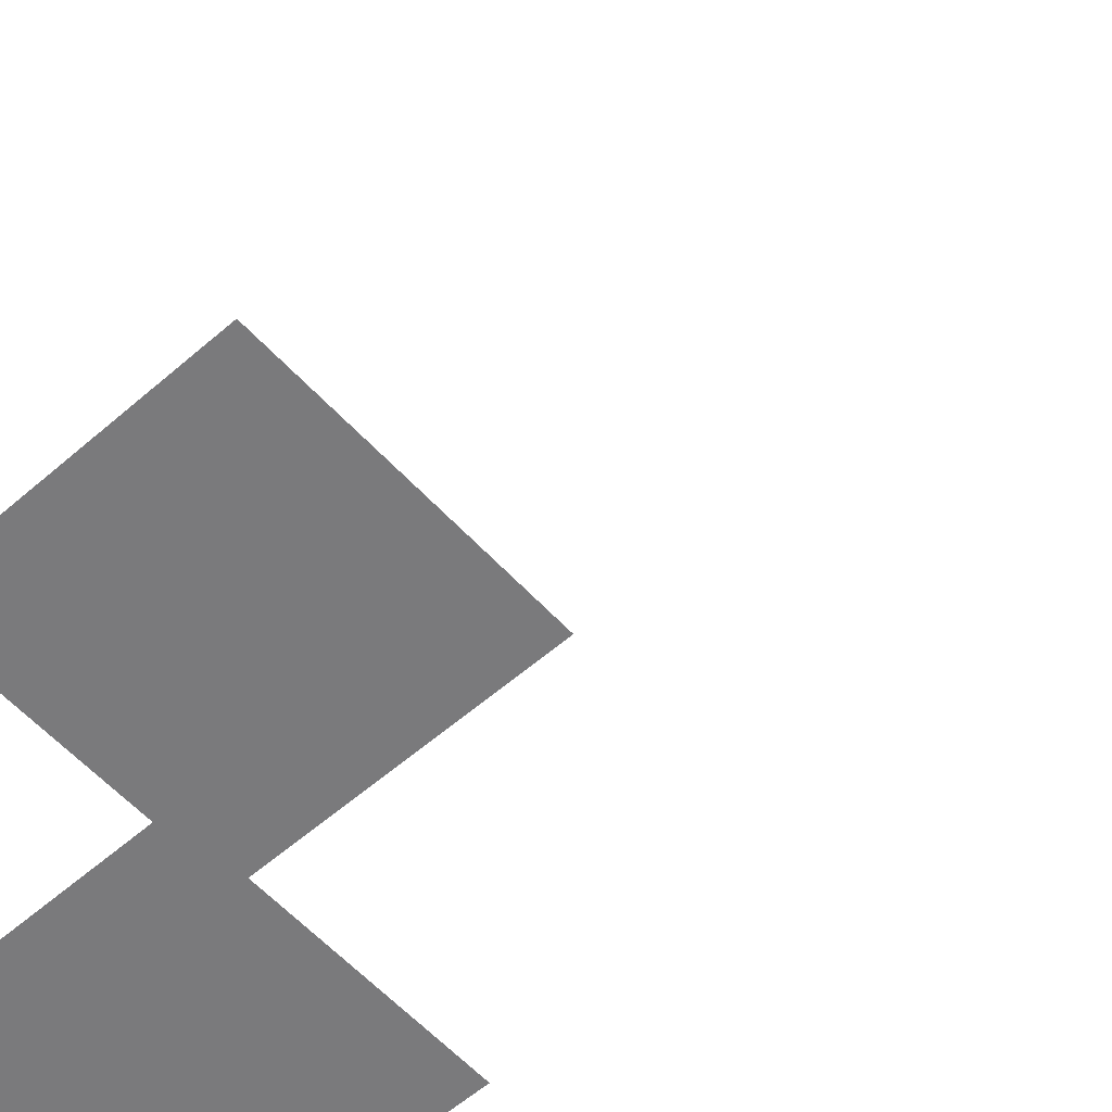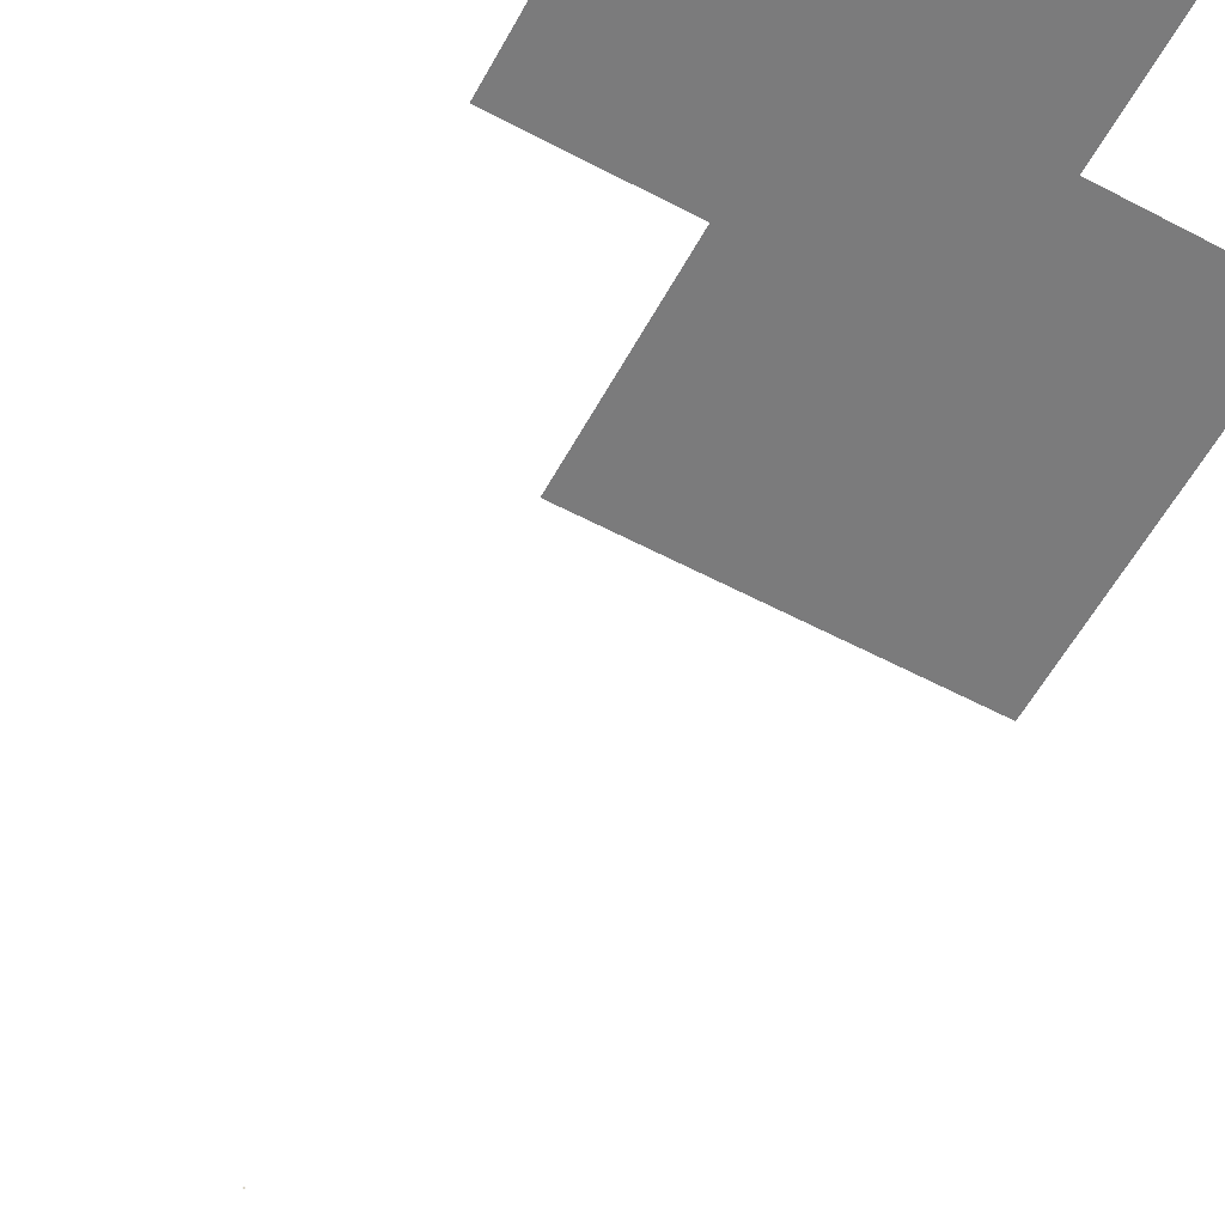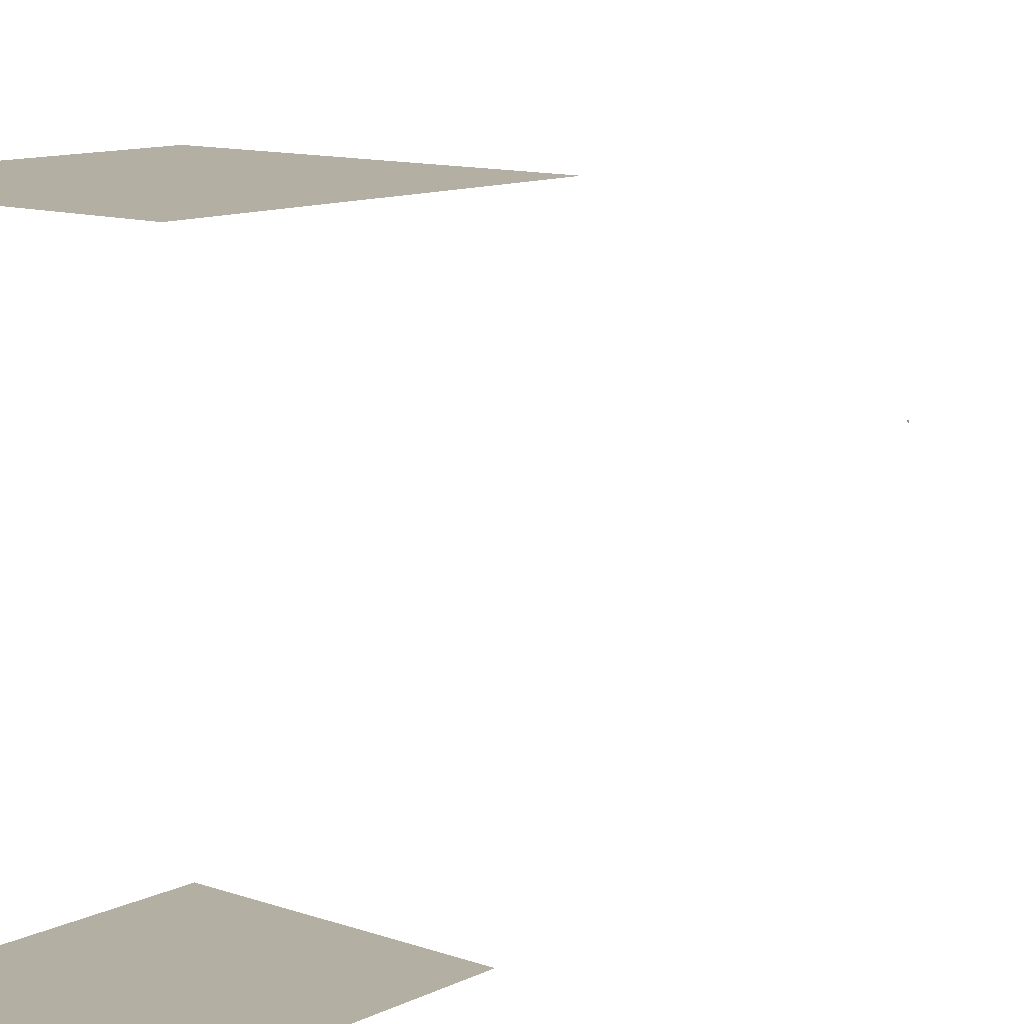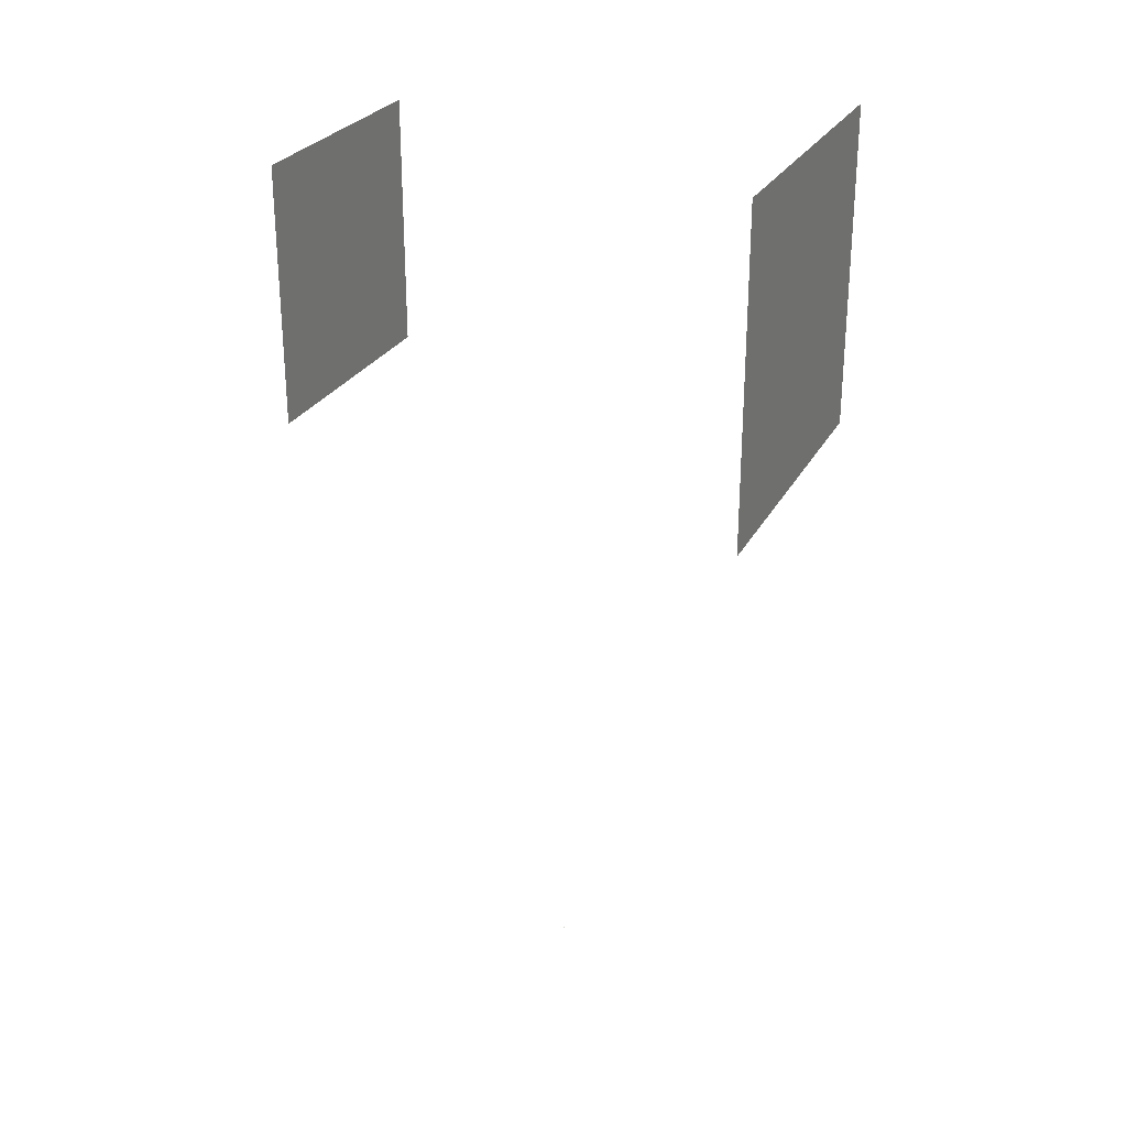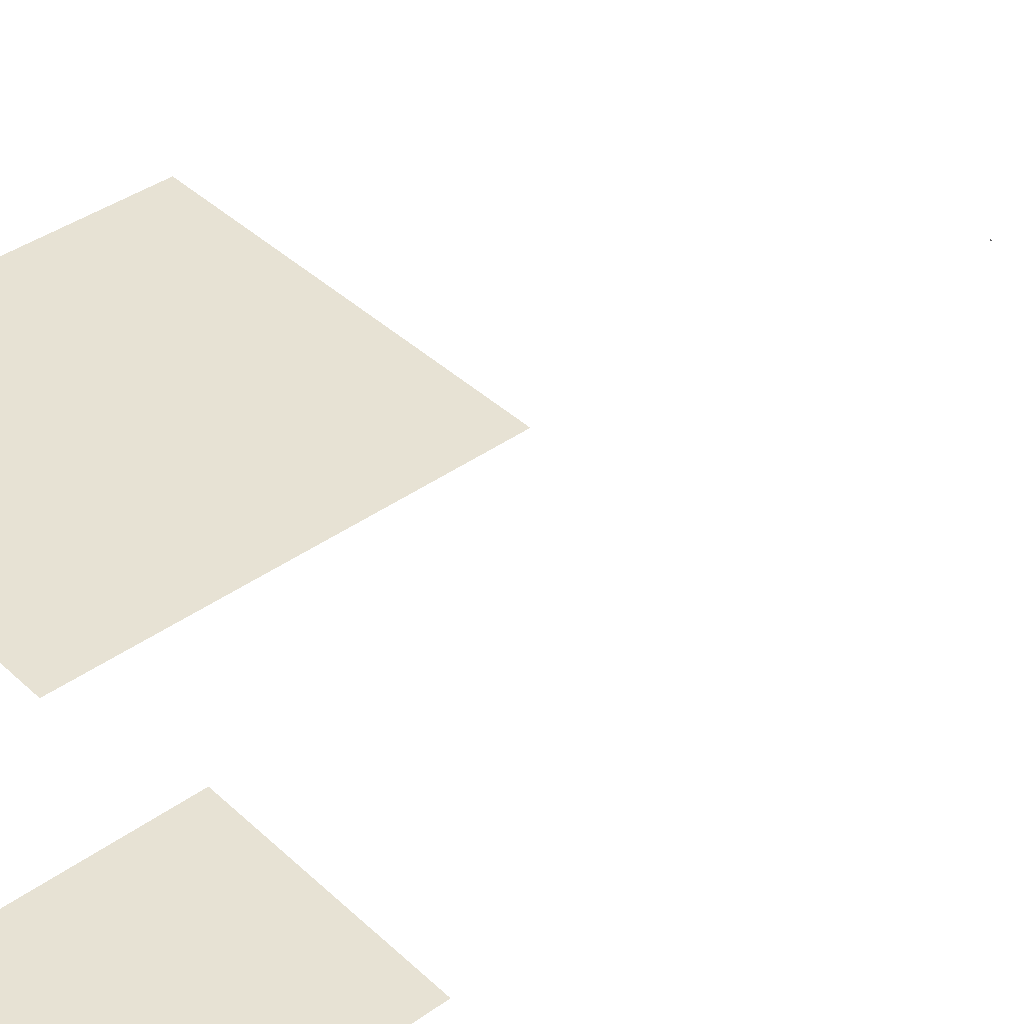
<metadata>
{"format":"obj","ext":"obj","renderer":"f3d","projection":"perspective","resolution":1024,"background":"white","views":[{"elev":-58.2,"azim":131.9,"up":"+Y"},{"elev":-58.4,"azim":-28.6,"up":"+Y"},{"elev":11.2,"azim":40.5,"up":"+Y"},{"elev":27.1,"azim":112.9,"up":"+Z"},{"elev":40.0,"azim":48.6,"up":"+Y"}]}
</metadata>
<code>
o MeshBin_7_0_GeomSubset_2
v 0.000416 0.00053 -0.3816
v 0.001415 0.00053 -0.3816
v 0.000416 0.00153 -0.3816
v 0.001415 0.00153 -0.3816
v 0.000416 0.00053 -0.3816
v 0.001415 0.00053 -0.3816
v 0.000416 0.00153 -0.3816
v 0.001415 0.00153 -0.3816
v 0.000416 0.00053 -0.3816
v 0.001415 0.00053 -0.3816
v 0.000416 0.00153 -0.3816
v 0.001415 0.00153 -0.3816
v -0.09593 0.1378 0.2617
v -0.1126 0.1369 0.2617
v -0.09593 -0.1357 0.2617
v -0.1126 -0.1348 0.2617
v 0.1144 0.1369 0.2617
v 0.09776 0.1378 0.2617
v 0.1144 -0.1348 0.2617
v 0.09776 -0.1357 0.2617
v -0.09593 -0.1357 -0.1908
v -0.1126 -0.1348 -0.2024
v -0.1126 0.1369 -0.2024
v -0.09593 0.1378 -0.2024
v 0.09776 0.1378 -0.2024
v 0.1144 0.1369 -0.2024
v 0.1144 -0.1348 -0.2024
v 0.09776 -0.1357 -0.1908
v -0.1449 0.1332 0.2617
v -0.1751 0.1207 0.2617
v -0.1876 0.09054 0.2617
v -0.1876 0.09054 -0.2024
v -0.1751 0.1207 -0.2024
v -0.1449 0.1332 -0.2024
v 0.1467 0.1332 0.2617
v 0.1894 0.09054 0.2617
v 0.1769 0.1207 0.2617
v 0.1467 0.1332 -0.2024
v 0.1769 0.1207 -0.2024
v 0.1894 0.09054 -0.2024
v -0.1751 -0.1186 0.2617
v -0.1449 -0.1311 0.2617
v -0.1876 -0.08848 0.2617
v -0.1449 -0.1311 -0.2024
v -0.1751 -0.1186 -0.2024
v -0.1876 -0.08848 -0.2024
v 0.1769 -0.1186 0.2617
v 0.1894 -0.08848 0.2617
v 0.1467 -0.1311 0.2617
v 0.1894 -0.08848 -0.2024
v 0.1769 -0.1186 -0.2024
v 0.1467 -0.1311 -0.2024
v -0.1126 -0.08778 -0.1166
v -0.09593 -0.08837 -0.1166
v 0.09776 -0.08837 -0.1166
v 0.1144 -0.08778 -0.1166
v 0.1436 -0.08538 -0.1166
v 0.1436 0.08744 -0.1166
v 0.1144 0.08984 -0.1166
v 0.09776 0.09043 -0.1166
v -0.09593 0.09043 -0.1166
v -0.1126 0.08984 -0.1166
v -0.1418 0.08744 -0.1166
v -0.1418 -0.08538 -0.1166
v -0.1126 0.1116 -0.1166
v -0.1126 0.1209 -0.1077
v -0.09593 0.1217 -0.1077
v -0.09593 0.1123 -0.1166
v -0.1126 -0.1188 -0.1077
v -0.1126 -0.1095 -0.1166
v -0.09593 -0.1102 -0.1166
v -0.09593 -0.1196 -0.1077
v 0.09776 0.1123 -0.1166
v 0.09776 0.1217 -0.1077
v 0.1144 0.1209 -0.1077
v 0.1144 0.1116 -0.1166
v 0.09776 -0.1196 -0.1077
v 0.09776 -0.1102 -0.1166
v 0.1144 -0.1095 -0.1166
v 0.1144 -0.1188 -0.1077
v -0.1418 -0.1156 -0.1077
v -0.14 -0.1065 -0.1166
v -0.1631 -0.1067 -0.1077
v -0.1562 -0.0998 -0.1166
v -0.1418 0.1176 -0.1077
v -0.14 0.1086 -0.1166
v -0.1562 0.1019 -0.1166
v -0.1631 0.1088 -0.1077
v -0.172 0.08744 -0.1077
v -0.1629 0.08564 -0.1166
v -0.172 -0.08538 -0.1077
v -0.1629 -0.08358 -0.1166
v 0.1738 -0.08538 -0.1077
v 0.1648 -0.08358 -0.1166
v 0.165 -0.1067 -0.1077
v 0.158 -0.0998 -0.1166
v 0.1738 0.08744 -0.1077
v 0.1648 0.08564 -0.1166
v 0.158 0.1019 -0.1166
v 0.165 0.1088 -0.1077
v 0.1436 0.1176 -0.1077
v 0.1418 0.1086 -0.1166
v 0.1436 -0.1156 -0.1077
v 0.1418 -0.1065 -0.1166
v -0.1142 0.1356 0.2798
v -0.09732 0.1365 0.2798
v -0.1126 0.1241 0.2798
v -0.09593 0.1249 0.2798
v -0.09732 -0.1344 0.2798
v -0.1142 -0.1335 0.2798
v -0.09593 -0.1228 0.2798
v -0.1126 -0.122 0.2798
v 0.09915 0.1365 0.2798
v 0.1161 0.1356 0.2798
v 0.09776 0.1249 0.2798
v 0.1144 0.1241 0.2798
v 0.1161 -0.1335 0.2798
v 0.09915 -0.1344 0.2798
v 0.1144 -0.122 0.2798
v 0.09776 -0.1228 0.2798
v -0.1464 -0.1299 0.2798
v -0.1752 -0.1179 0.2798
v -0.1424 -0.1187 0.2798
v -0.1655 -0.1091 0.2798
v -0.1464 0.1319 0.2798
v -0.1424 0.1207 0.2798
v -0.1752 0.12 0.2798
v -0.1655 0.1112 0.2798
v -0.1871 0.0912 0.2798
v -0.1751 0.08806 0.2798
v -0.1871 -0.08914 0.2798
v -0.1751 -0.086 0.2798
v 0.1889 -0.08914 0.2798
v 0.177 -0.1179 0.2798
v 0.1769 -0.086 0.2798
v 0.1674 -0.1091 0.2798
v 0.1889 0.0912 0.2798
v 0.1769 0.08806 0.2798
v 0.177 0.12 0.2798
v 0.1674 0.1112 0.2798
v 0.1482 0.1319 0.2798
v 0.1443 0.1207 0.2798
v 0.1482 -0.1299 0.2798
v 0.1443 -0.1187 0.2798
v -0.1136 0.1484 0.2617
v -0.09655 0.1493 0.2617
v -0.1131 0.1446 0.2744
v -0.09551 0.1455 0.2745
v -0.09593 -0.1473 0.2617
v -0.1136 -0.1464 0.2617
v -0.09613 -0.1434 0.2745
v -0.1131 -0.1426 0.2744
v 0.09776 0.1493 0.2617
v 0.1154 0.1484 0.2617
v 0.09796 0.1455 0.2745
v 0.1149 0.1446 0.2744
v 0.1154 -0.1464 0.2617
v 0.09838 -0.1473 0.2617
v 0.1149 -0.1426 0.2744
v 0.09734 -0.1434 0.2745
v -0.1478 -0.1425 0.2617
v -0.1836 -0.1271 0.2617
v -0.1466 -0.1388 0.2745
v -0.1804 -0.1242 0.2752
v -0.1478 0.1445 0.2617
v -0.1466 0.1408 0.2745
v -0.1836 0.1292 0.2617
v -0.1804 0.1263 0.2752
v -0.1991 0.09284 0.2617
v -0.1952 0.09183 0.2745
v -0.1991 -0.09078 0.2617
v -0.1952 -0.08977 0.2745
v 0.201 -0.09078 0.2617
v 0.1854 -0.1271 0.2617
v 0.197 -0.08977 0.2745
v 0.1822 -0.1242 0.2752
v 0.201 0.09284 0.2617
v 0.197 0.09183 0.2745
v 0.1854 0.1292 0.2617
v 0.1822 0.1263 0.2752
v 0.1497 0.1445 0.2617
v 0.1484 0.1408 0.2745
v 0.1497 -0.1425 0.2617
v 0.1484 -0.1388 0.2745
v -0.1126 0.1209 0.2723
v -0.09593 0.1217 0.2723
v -0.1126 -0.1188 0.2723
v -0.09593 -0.1196 0.2723
v 0.09776 0.1217 0.2723
v 0.1144 0.1209 0.2723
v 0.09776 -0.1196 0.2723
v 0.1144 -0.1188 0.2723
v -0.1418 -0.1156 0.2723
v -0.1631 -0.1067 0.2723
v -0.1418 0.1176 0.2723
v -0.1631 0.1088 0.2723
v -0.172 0.08744 0.2723
v -0.172 -0.08538 0.2723
v 0.1738 -0.08538 0.2723
v 0.165 -0.1067 0.2723
v 0.1738 0.08744 0.2723
v 0.165 0.1088 0.2723
v 0.1436 0.1176 0.2723
v 0.1436 -0.1156 0.2723
v -0.1126 -0.1348 -0.207
v -0.09593 -0.1357 -0.1953
v -0.09593 0.1378 -0.207
v -0.1126 0.1369 -0.207
v 0.09776 -0.1357 -0.1953
v 0.1144 -0.1348 -0.207
v 0.1144 0.1369 -0.207
v 0.09776 0.1378 -0.207
v -0.1126 -0.1316 -0.2047
v -0.09593 -0.1325 -0.193
v -0.1126 0.1337 -0.2047
v -0.09593 0.1345 -0.2047
v 0.09776 -0.1325 -0.193
v 0.1144 -0.1316 -0.2047
v 0.09776 0.1345 -0.2047
v 0.1144 0.1337 -0.2047
v 0.1894 0.09054 -0.207
v 0.1769 0.1207 -0.207
v 0.1467 0.1332 -0.207
v 0.1467 -0.1311 -0.207
v 0.1769 -0.1186 -0.207
v 0.1894 -0.08848 -0.207
v -0.1876 -0.08848 -0.207
v -0.1751 -0.1186 -0.207
v -0.1449 -0.1311 -0.207
v -0.1449 0.1332 -0.207
v -0.1751 0.1207 -0.207
v -0.1876 0.09054 -0.207
v -0.1844 -0.08537 -0.2047
v -0.1719 -0.1155 -0.2047
v -0.1418 -0.128 -0.2047
v -0.1844 0.08743 -0.2047
v -0.1719 0.1176 -0.2047
v -0.1418 0.1301 -0.2047
v 0.1863 0.08743 -0.2047
v 0.1738 0.1176 -0.2047
v 0.1436 0.1301 -0.2047
v 0.1863 -0.08537 -0.2047
v 0.1738 -0.1155 -0.2047
v 0.1436 -0.128 -0.2047
v -0.1121 -0.1286 -0.2816
v -0.1126 -0.1348 -0.2748
v -0.09593 -0.1357 -0.2748
v -0.09576 -0.1295 -0.2816
v -0.1126 0.1369 -0.2748
v -0.1121 0.1306 -0.2816
v -0.09576 0.1315 -0.2816
v -0.09593 0.1378 -0.2748
v 0.09759 -0.1295 -0.2816
v 0.09776 -0.1357 -0.2748
v 0.1144 -0.1348 -0.2748
v 0.1139 -0.1286 -0.2816
v 0.09776 0.1378 -0.2748
v 0.09759 0.1315 -0.2816
v 0.1139 0.1306 -0.2816
v 0.1144 0.1369 -0.2748
v 0.1467 -0.1311 -0.2748
v 0.1452 -0.125 -0.2816
v 0.1467 0.1332 -0.2748
v 0.1452 0.1271 -0.2816
v 0.1894 0.09054 -0.2748
v 0.1831 0.0893 -0.2816
v 0.1831 -0.08724 -0.2816
v 0.1894 -0.08848 -0.2748
v -0.1449 -0.1311 -0.2748
v -0.1433 -0.125 -0.2816
v -0.1449 0.1332 -0.2748
v -0.1433 0.1271 -0.2816
v -0.1876 -0.08848 -0.2748
v -0.1813 -0.08724 -0.2816
v -0.1813 0.0893 -0.2816
v -0.1876 0.09054 -0.2748
v 0.1769 0.1207 -0.2748
v 0.1721 0.1159 -0.2816
v 0.1769 -0.1186 -0.2748
v 0.1721 -0.1139 -0.2816
v -0.1751 -0.1186 -0.2748
v -0.1703 -0.1139 -0.2816
v -0.1751 0.1207 -0.2748
v -0.1703 0.1159 -0.2816
v -0.07409 -0.1371 -0.01715
v 0.07592 -0.1371 -0.01715
v -0.07409 -0.1371 0.1329
v 0.07592 -0.1371 0.1329
v 0.09648 0.1385 -0.0377
v -0.09465 0.1385 -0.0377
v 0.09648 0.1385 0.1534
v -0.09465 0.1385 0.1534
f 9 10 12 11
f 285 286 288 287
f 289 290 292 291

</code>
